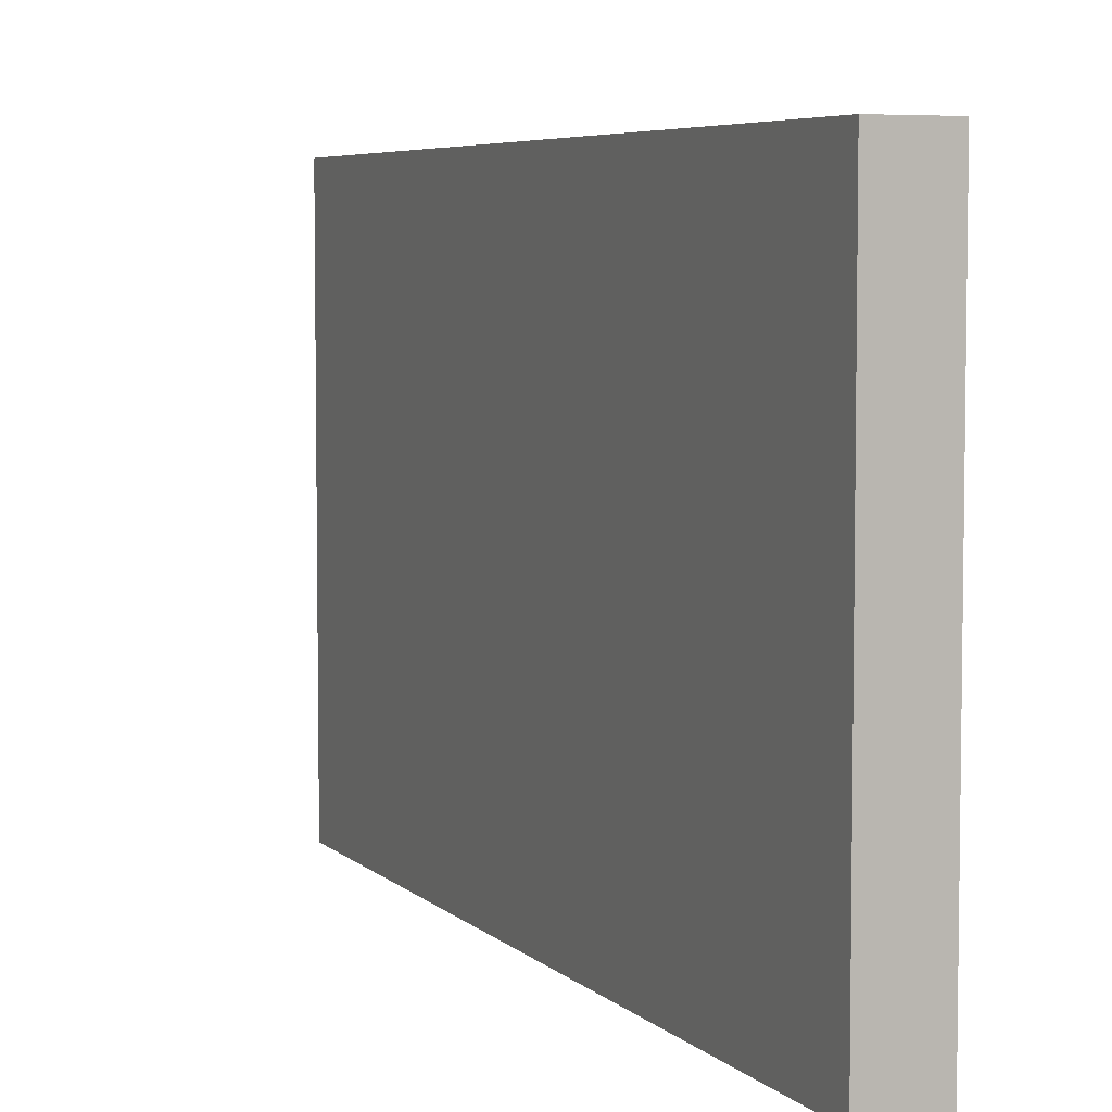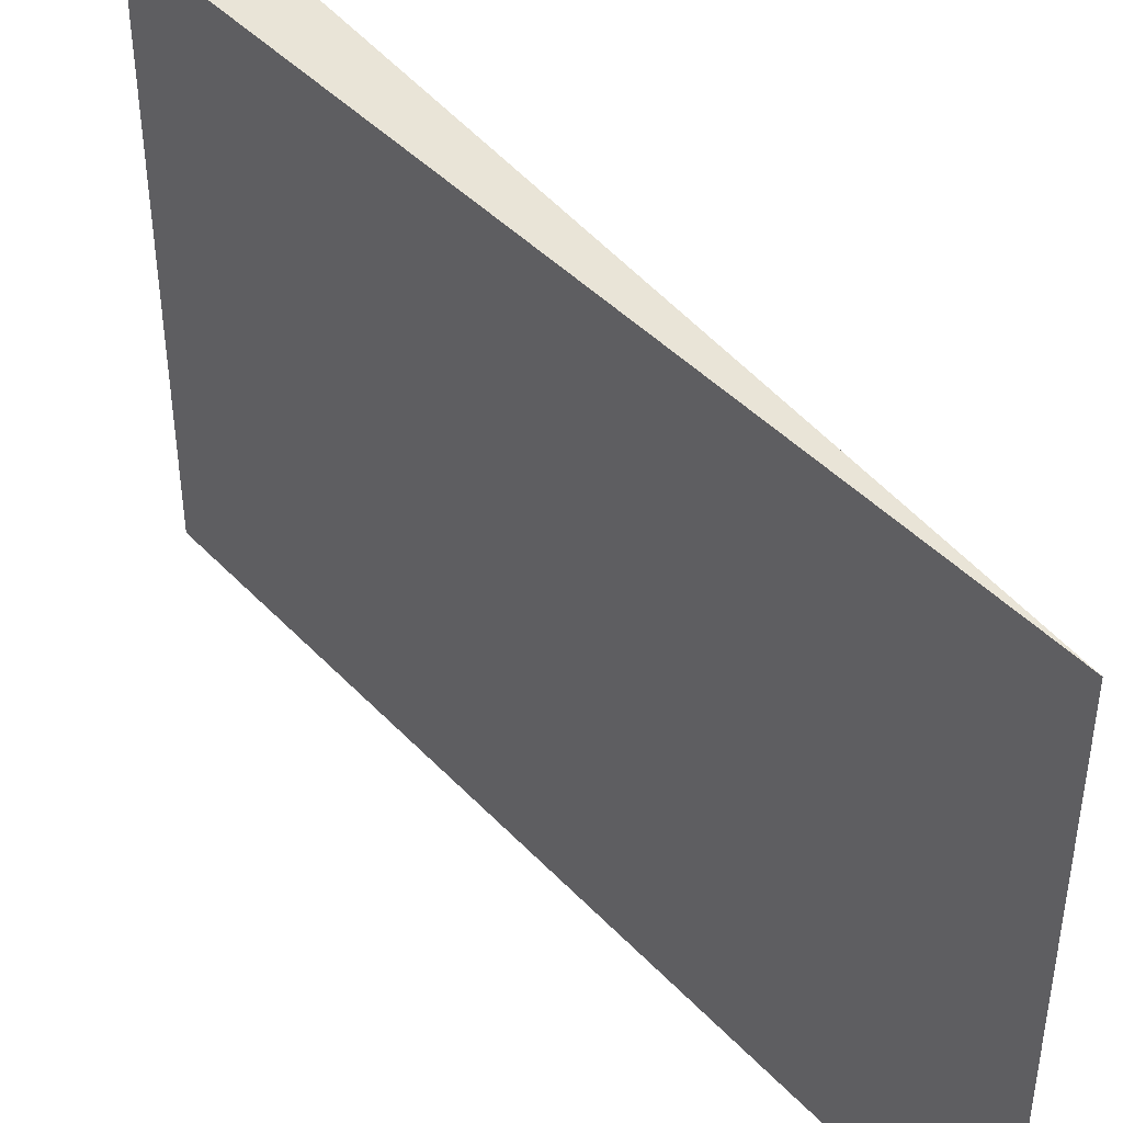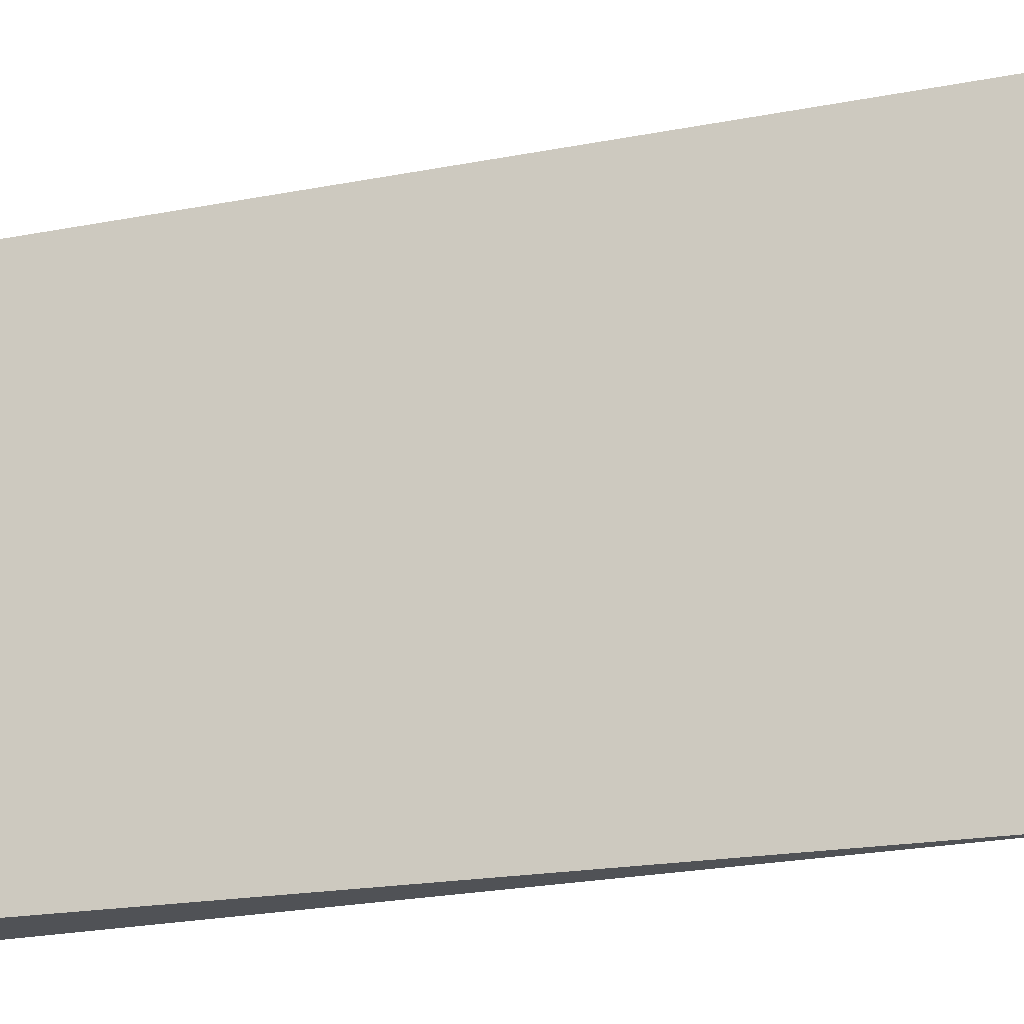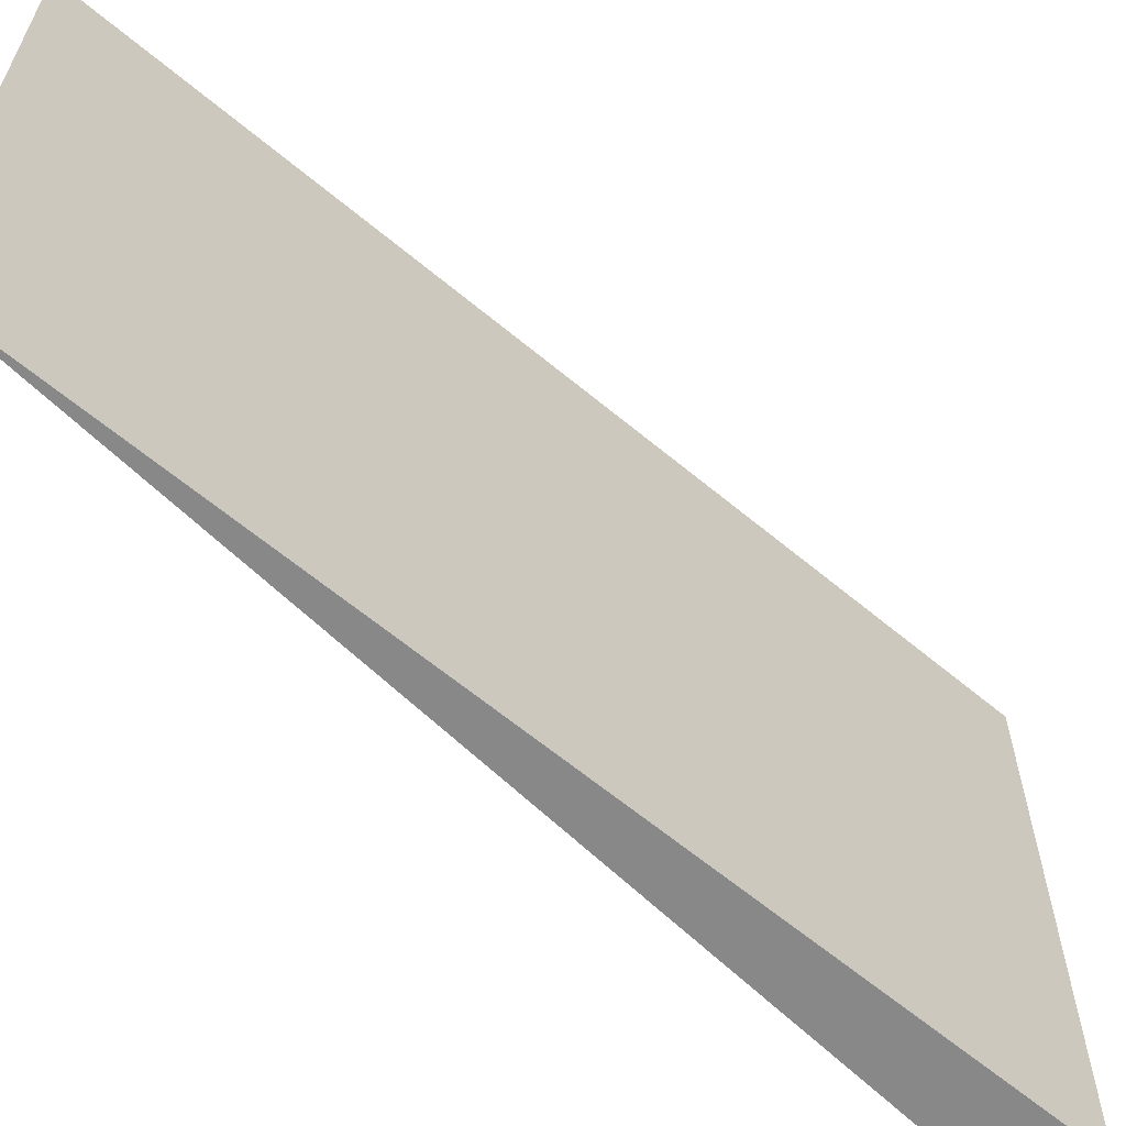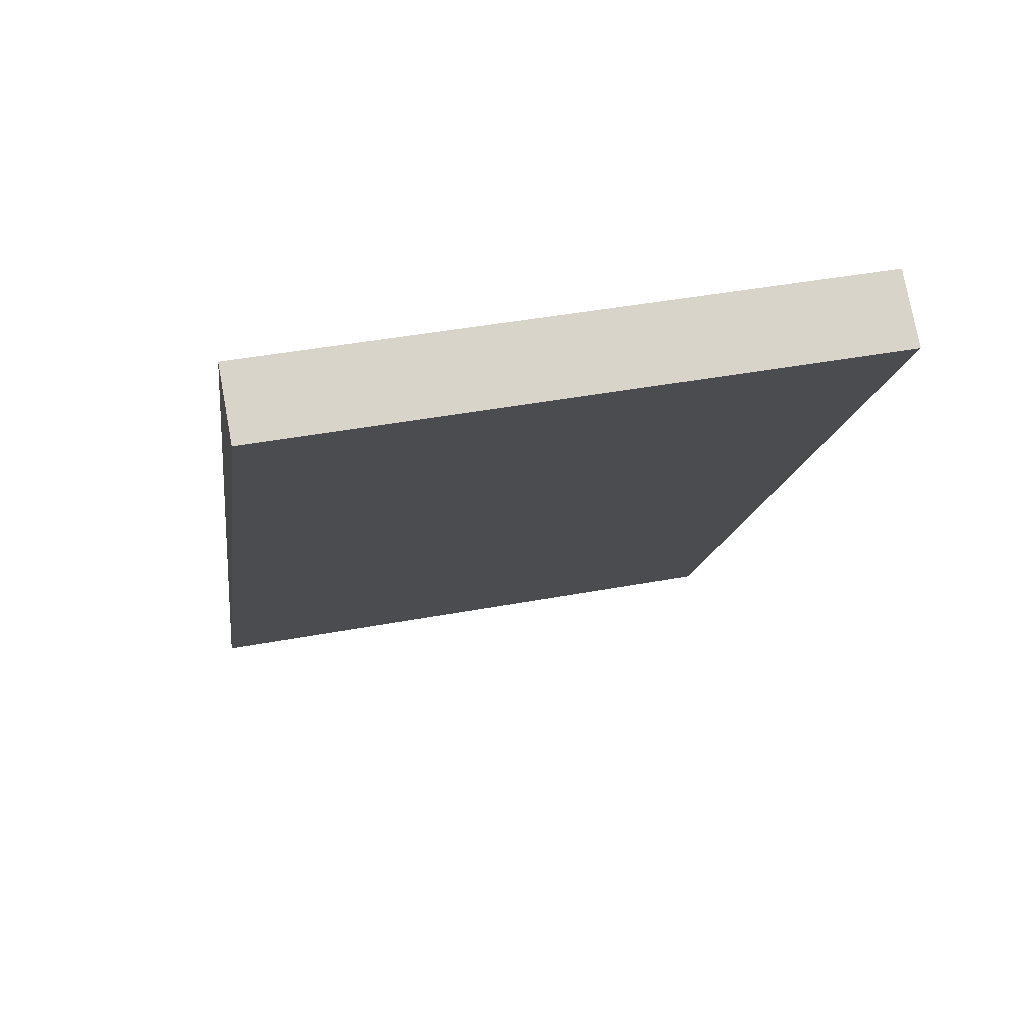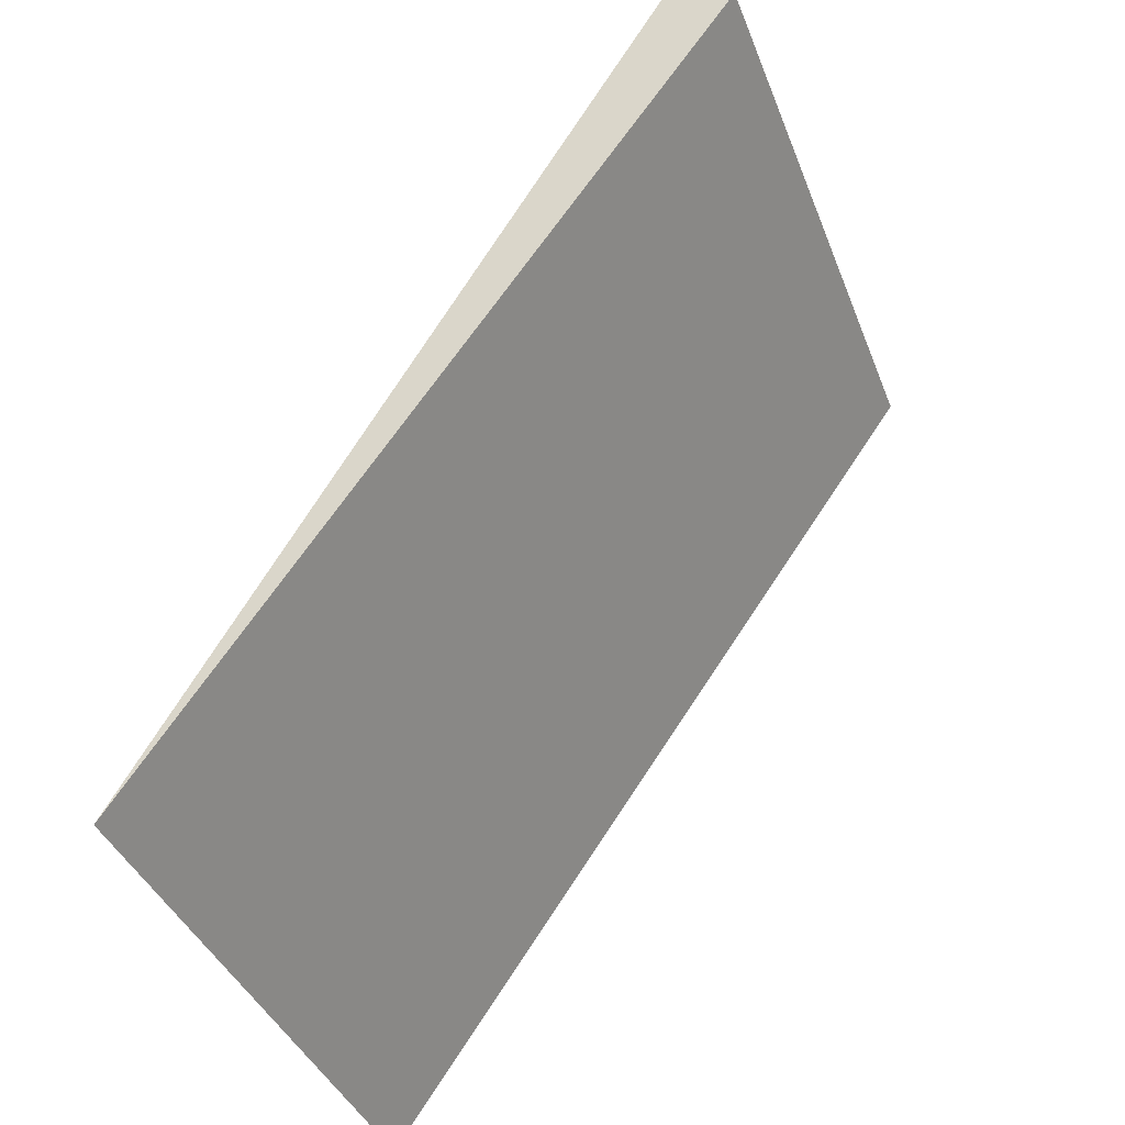
<metadata>
{"format":"obj","ext":"obj","renderer":"f3d","projection":"perspective","resolution":1024,"background":"white","views":[{"elev":5.6,"azim":-57.7,"up":"+Y"},{"elev":43.2,"azim":110.1,"up":"+Y"},{"elev":-20.6,"azim":78.5,"up":"+Y"},{"elev":-62.7,"azim":-165.2,"up":"+Y"},{"elev":42.4,"azim":-102.6,"up":"+Z"},{"elev":-40.3,"azim":-159.8,"up":"+Z"}]}
</metadata>
<code>
v  1.844 1.945 -2.638
v  0 1.945 1.191e-16
v  0.2 1.945 0.133
v  1.844 1.615e-16 -2.638
v  0 0 0
v  0.2 -8.144e-18 0.133
g defaultobject
f 1 2 3
f 4 2 1
f 2 4 5
f 5 3 2
f 3 5 6
f 6 1 3
f 1 6 4
f 6 5 4

</code>
